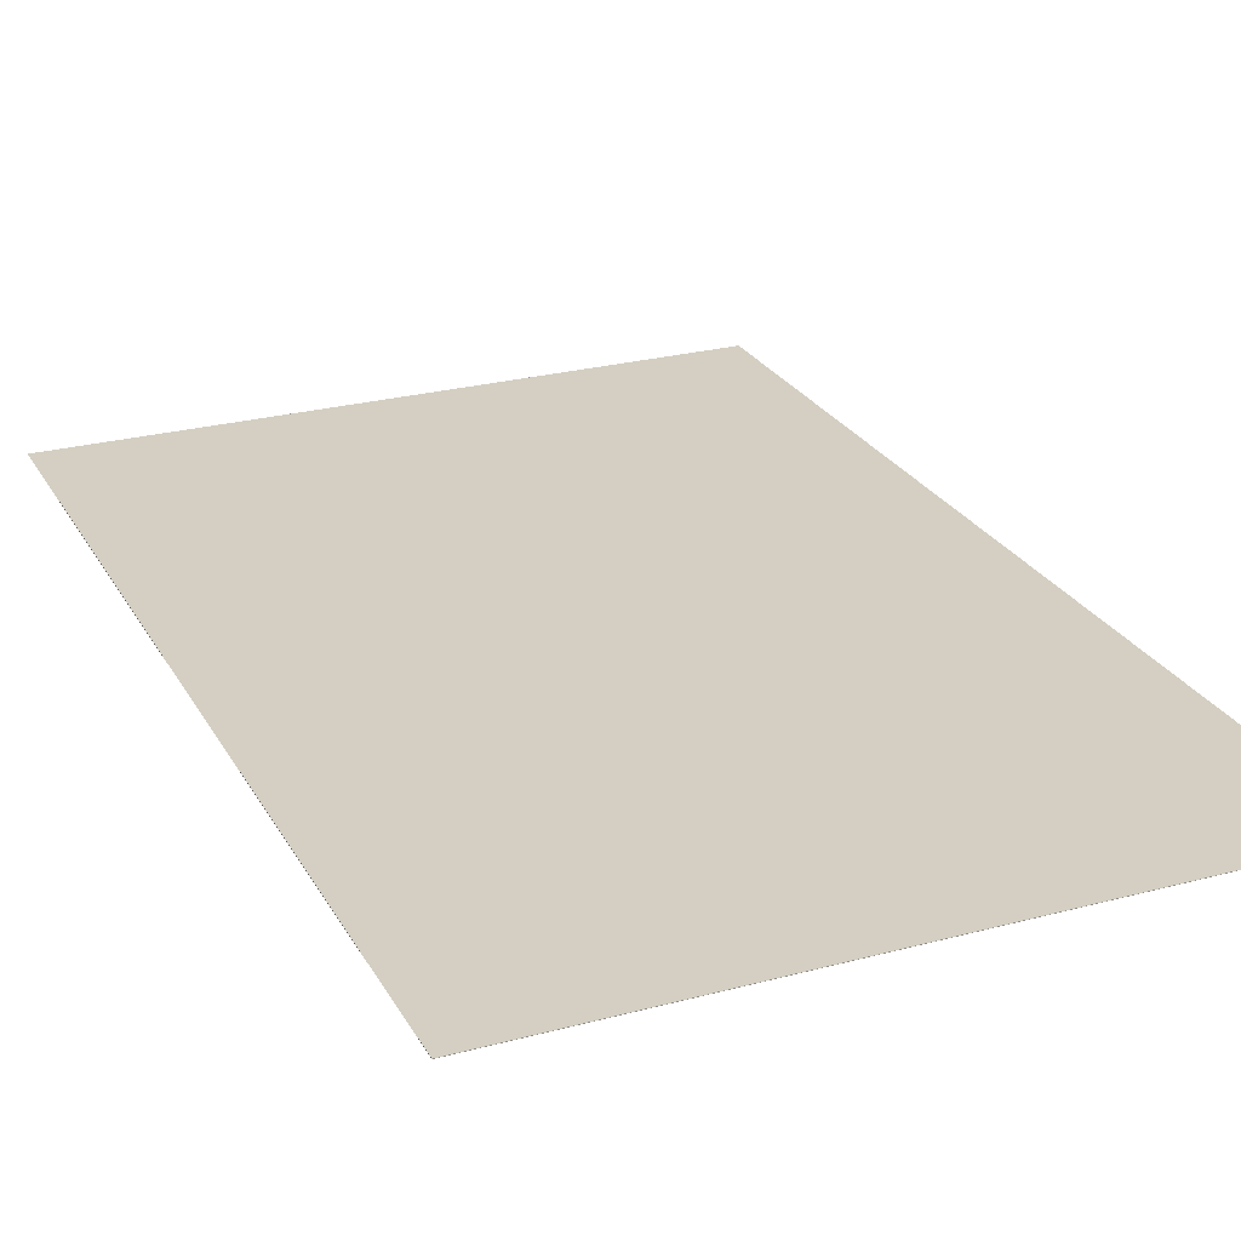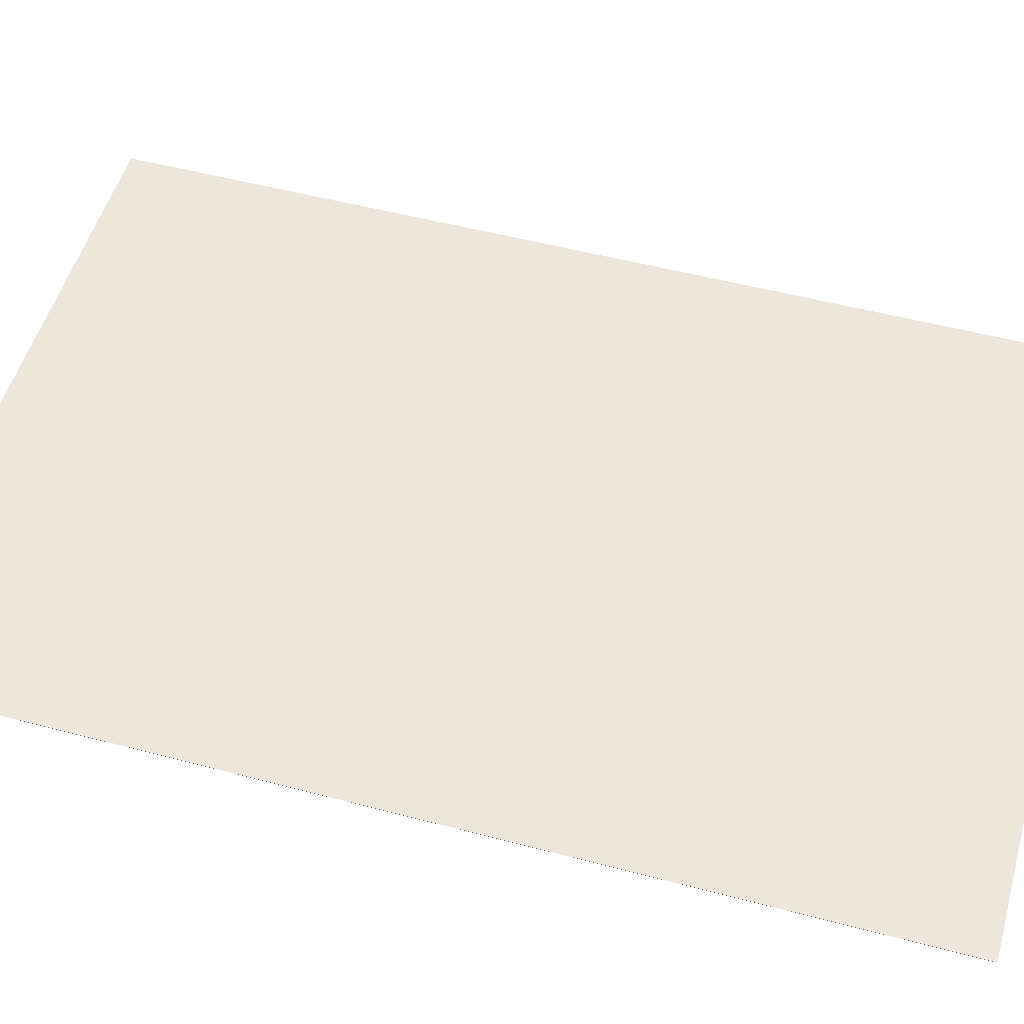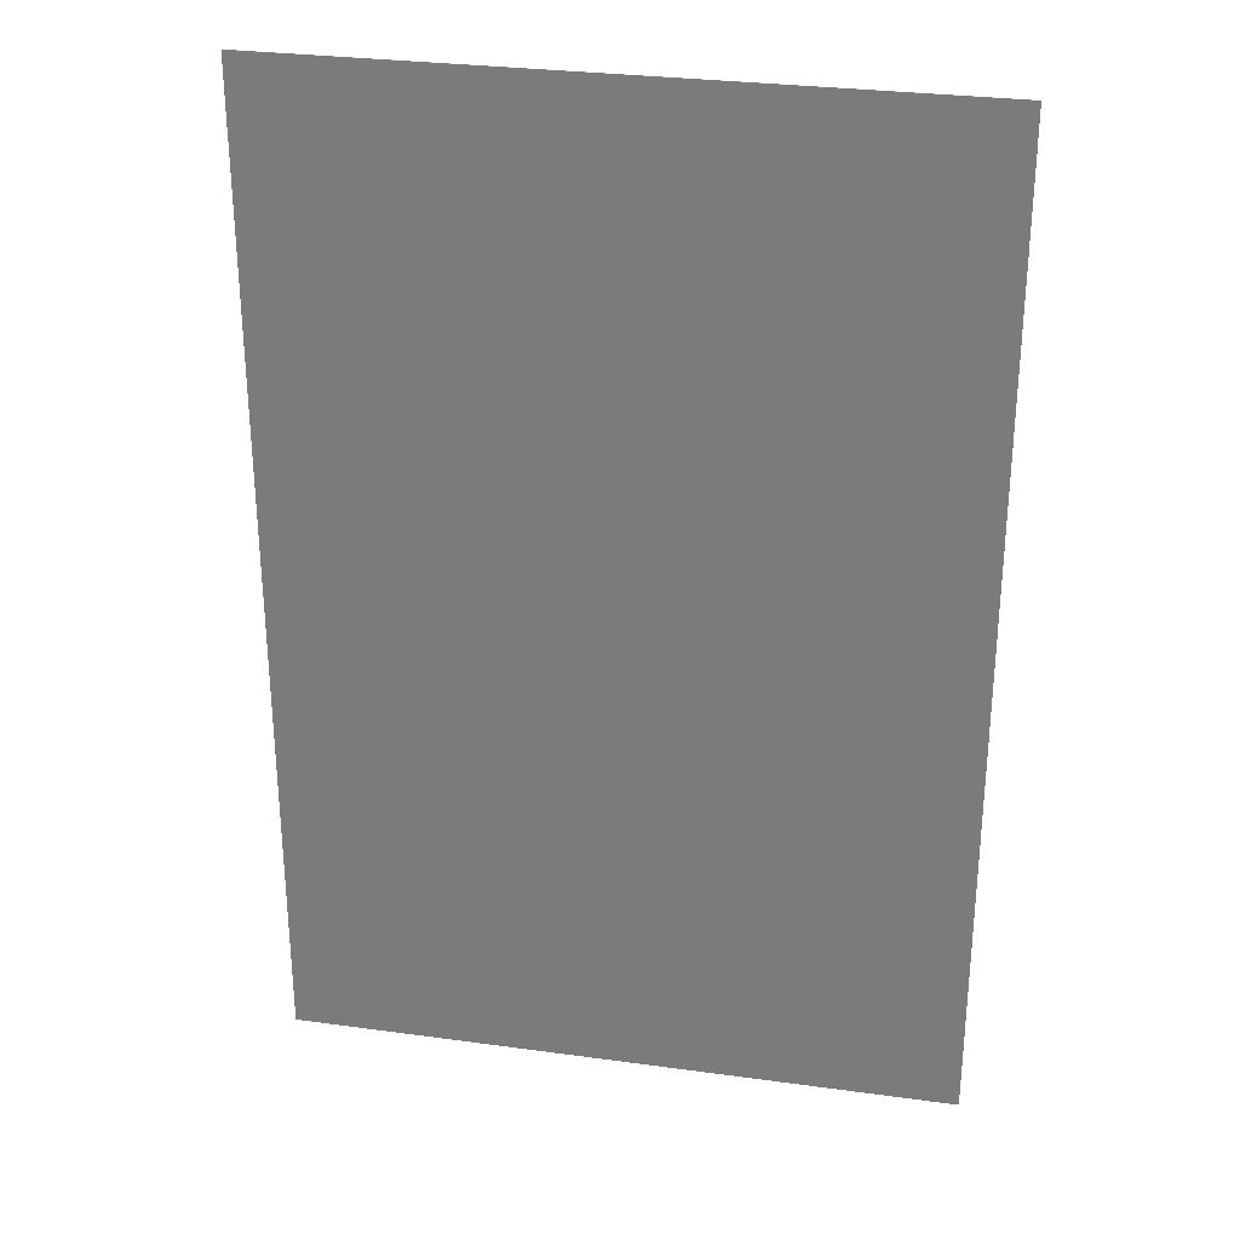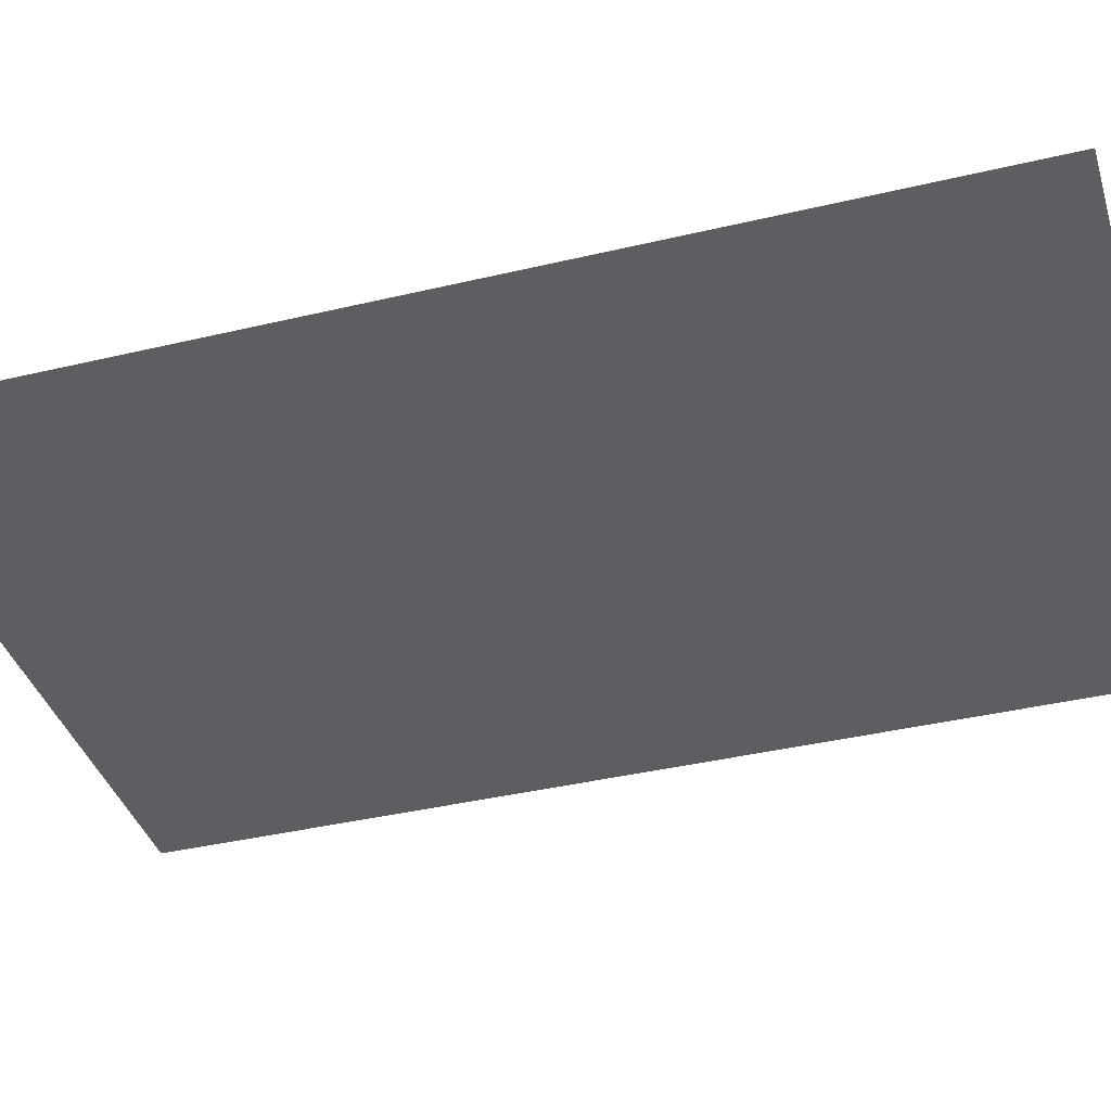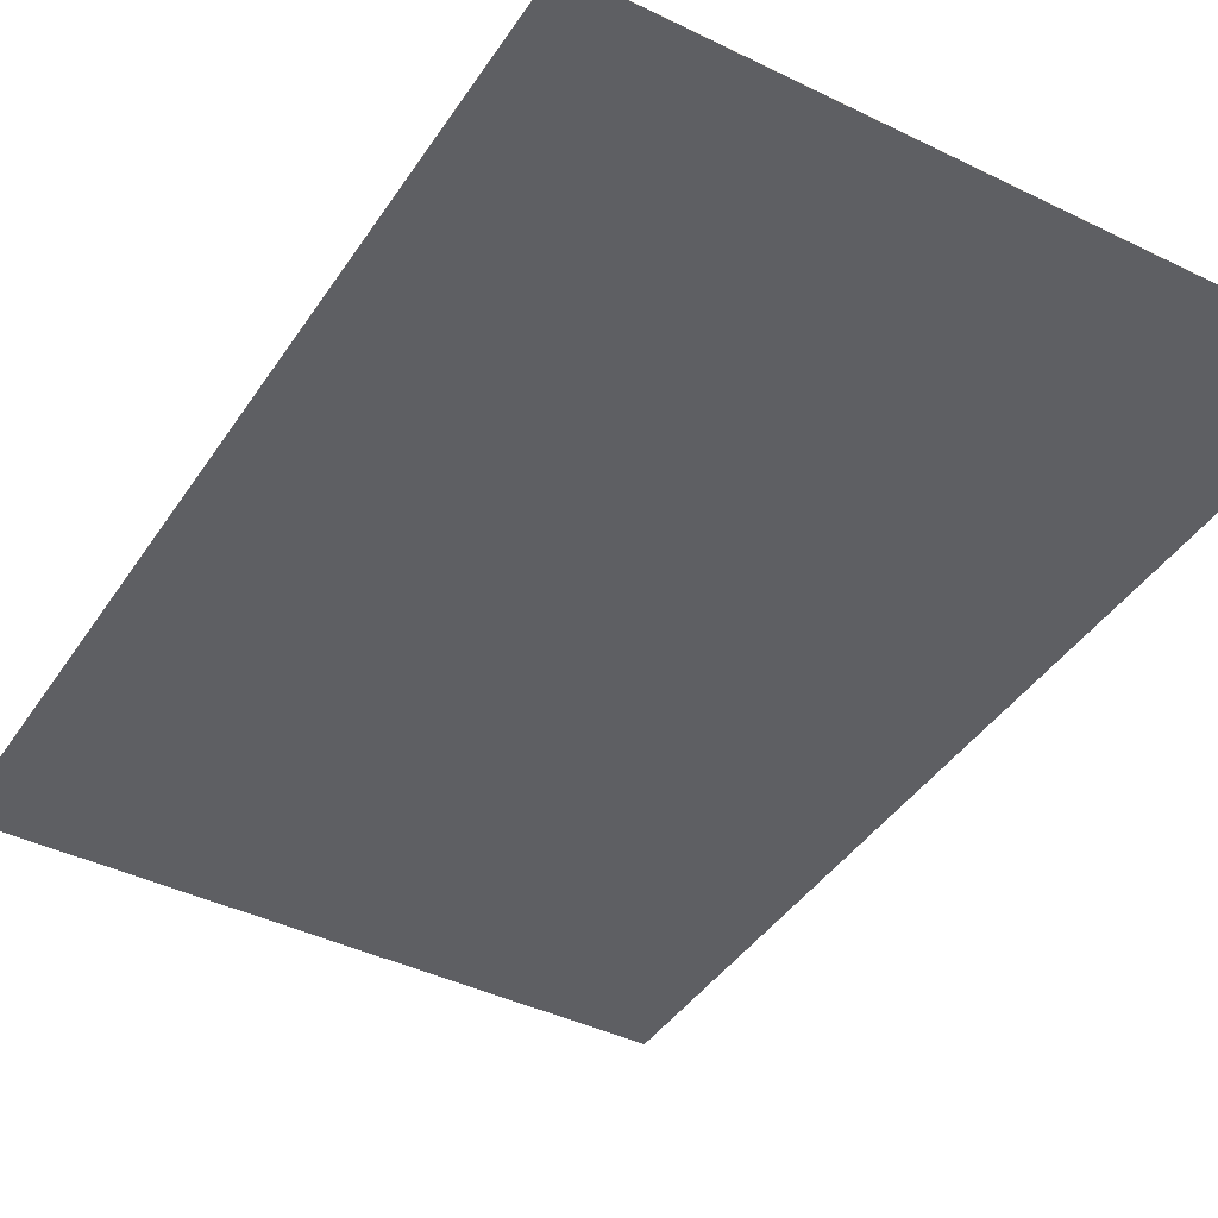
<metadata>
{"format":"obj","ext":"obj","renderer":"f3d","projection":"perspective","resolution":1024,"background":"white","views":[{"elev":25.5,"azim":-23.2,"up":"+Z"},{"elev":52.2,"azim":-74.1,"up":"+Z"},{"elev":29.5,"azim":-168.6,"up":"+Y"},{"elev":-38.7,"azim":-73.3,"up":"+Z"},{"elev":-41.6,"azim":-30.6,"up":"+Z"}]}
</metadata>
<code>
o MirrorLarge
g MirrorLarge
v 0 0 0
v -2 0 0
v 0 2.921e-09 0.001
v -2 2.921e-09 0.001
v -2 3 -8.762e-06
v -2 3 0.0009912
v 0 3 -8.762e-06
v 0 3 0.0009912
f 3 4 2 1
f 4 6 5 2
f 6 8 7 5
f 8 3 1 7
f 8 6 4 3
f 1 2 5 7

</code>
